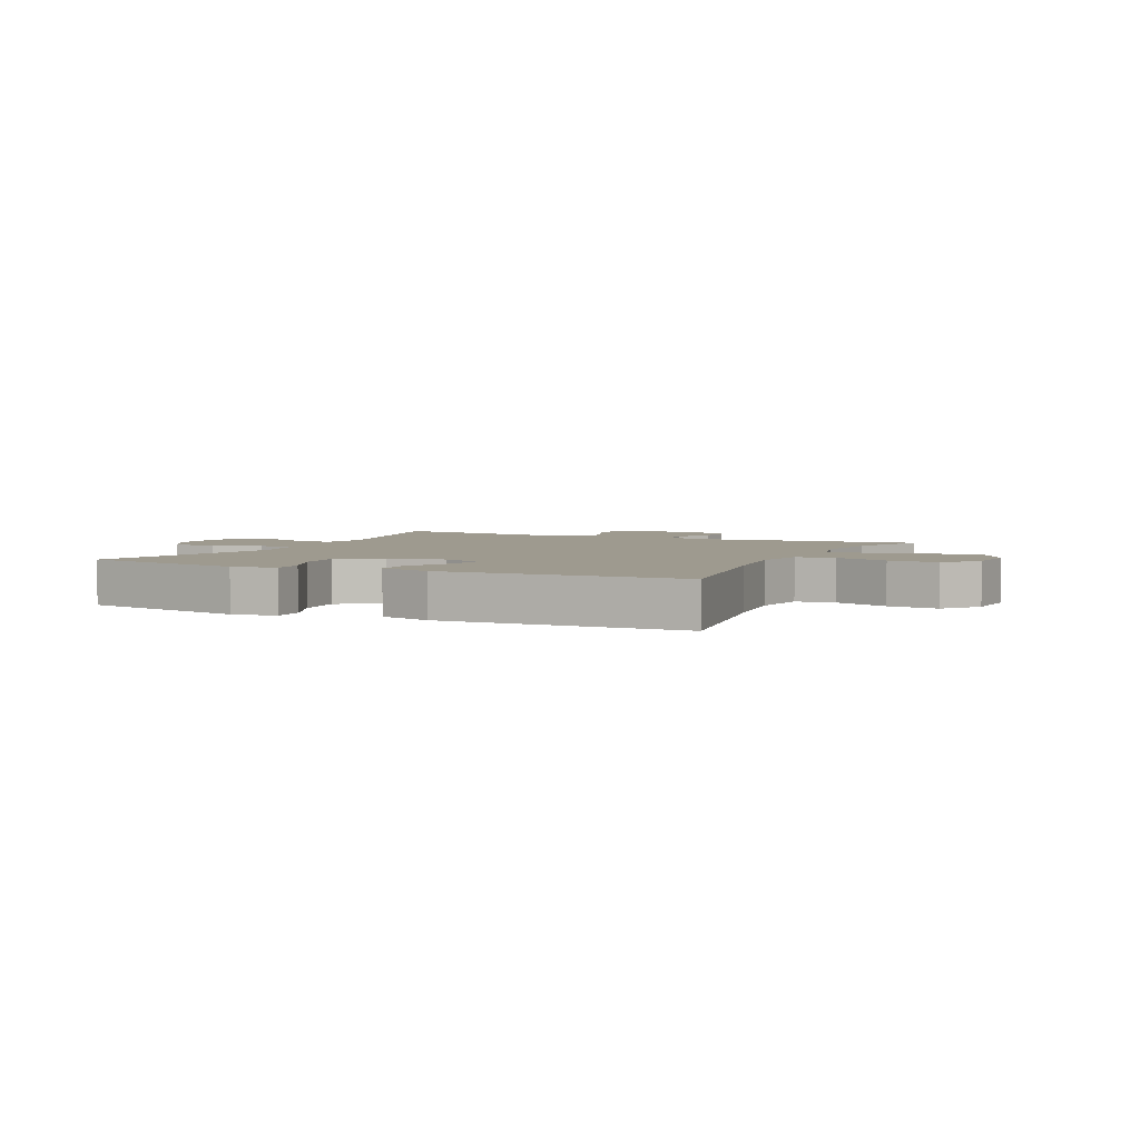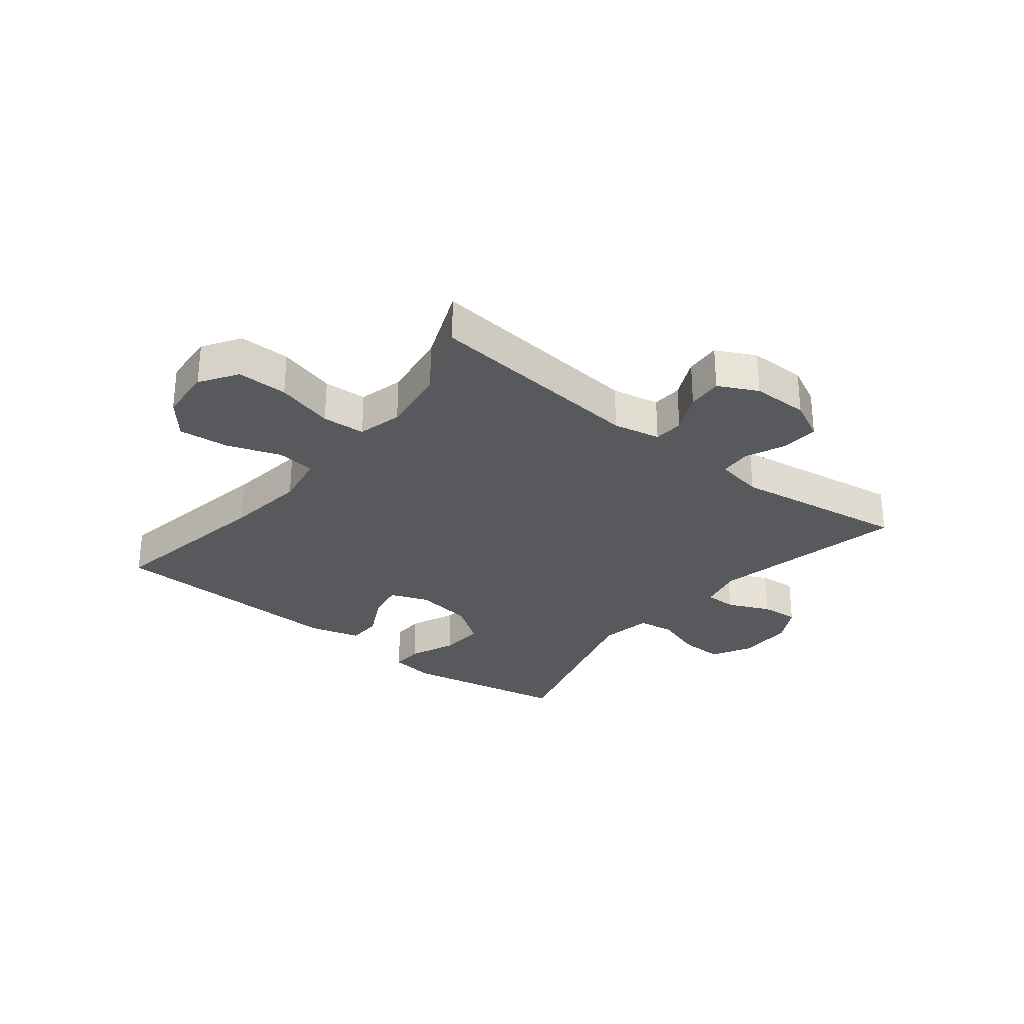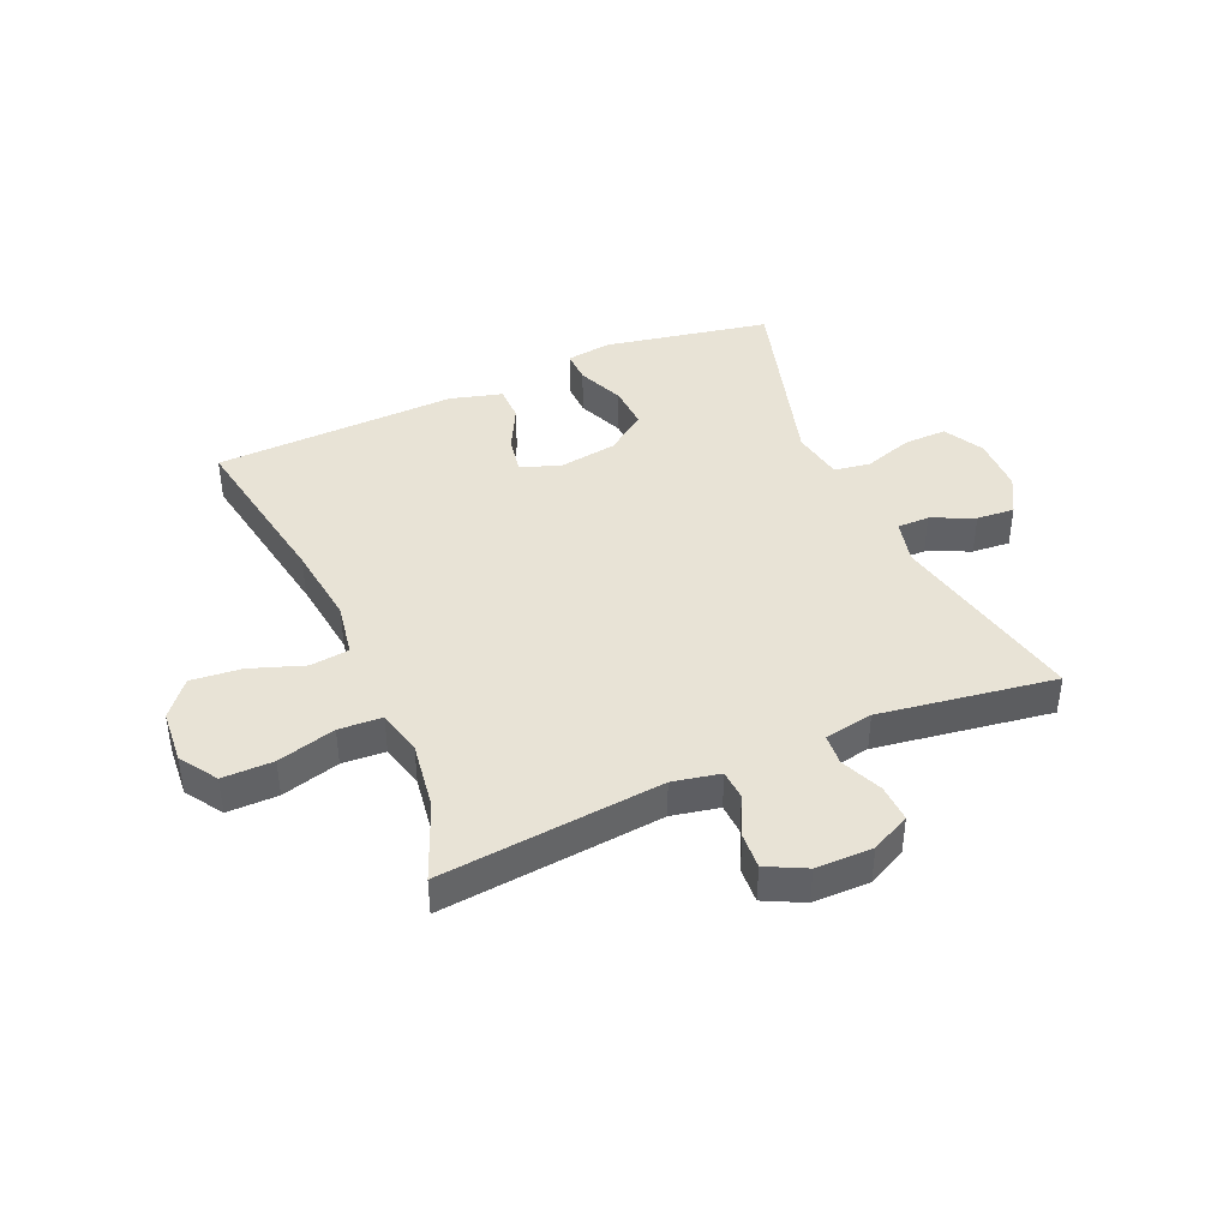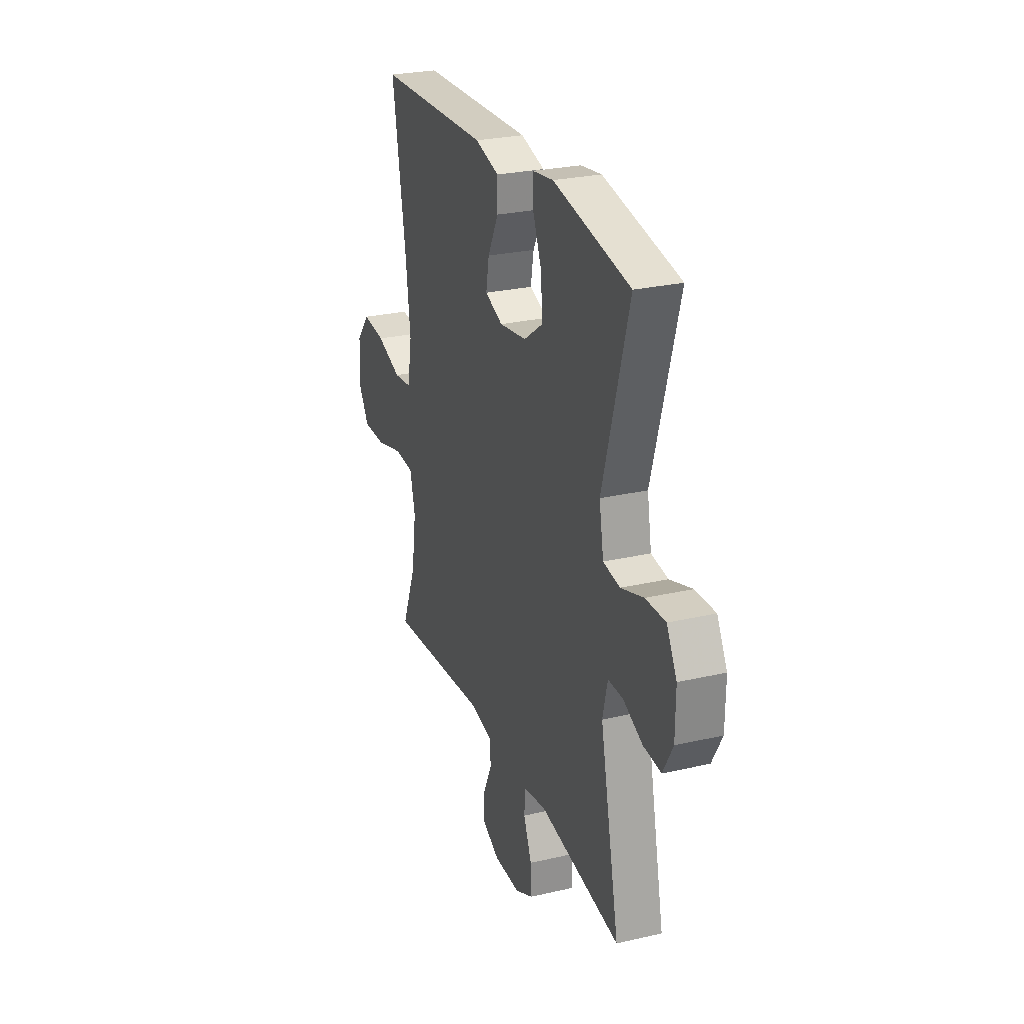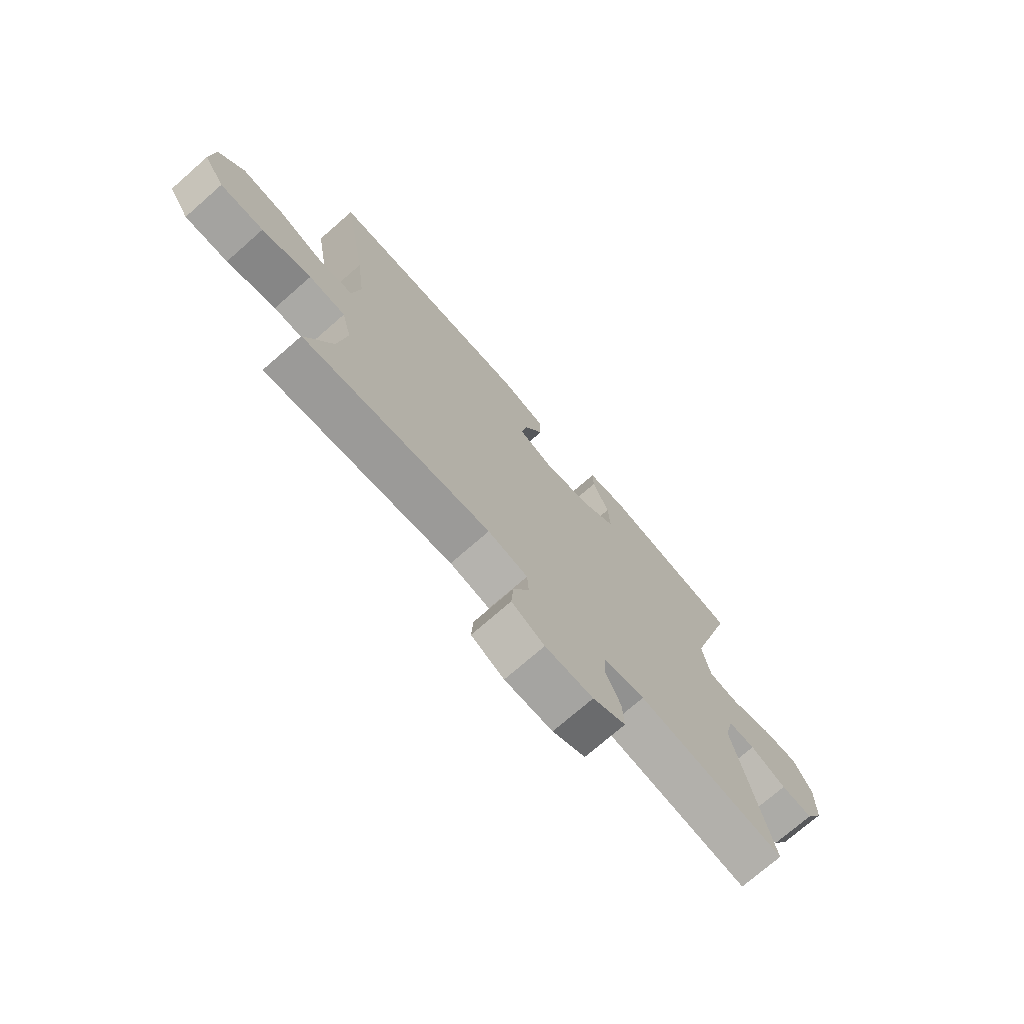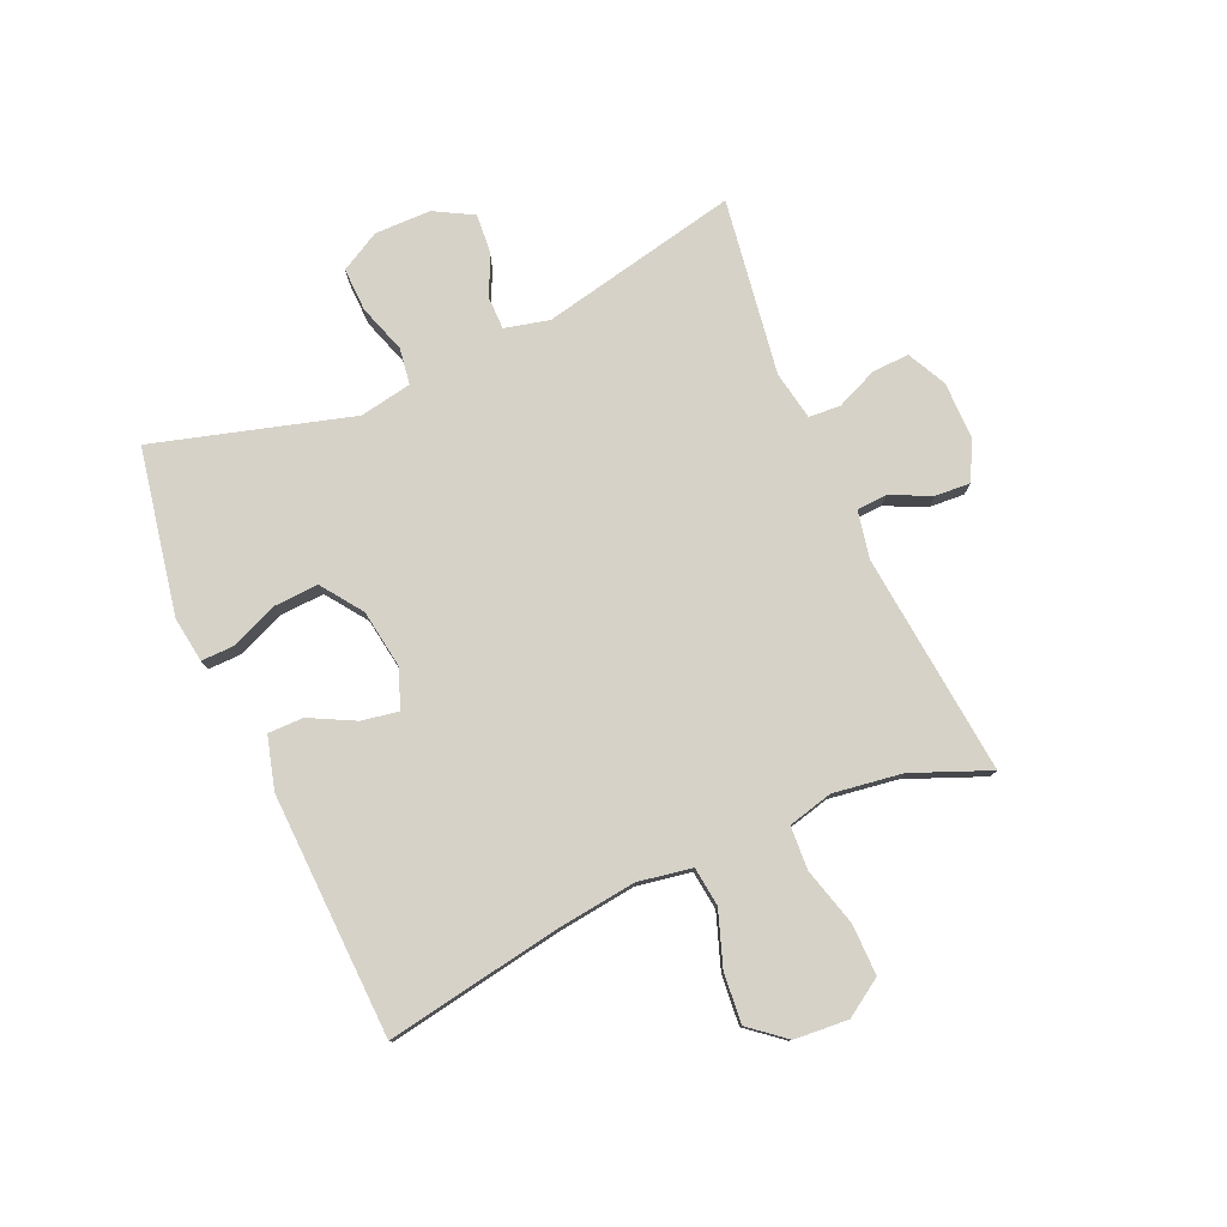
<metadata>
{"format":"obj","ext":"obj","renderer":"f3d","projection":"perspective","resolution":1024,"background":"white","views":[{"elev":3.8,"azim":25.3,"up":"+Y"},{"elev":-29.1,"azim":141.5,"up":"+Y"},{"elev":41.6,"azim":156.5,"up":"+Y"},{"elev":26.7,"azim":-109.9,"up":"+Z"},{"elev":-73.4,"azim":131.2,"up":"+Z"},{"elev":78.4,"azim":66.2,"up":"+Y"}]}
</metadata>
<code>
v 0.5 0.07 0.5
v 0.45 0.07 0.208
v 0.433 0.07 0.071
v 0.449 0.07 -0.02
v 0.515 0.07 -0.028
v 0.606 0.07 0.004
v 0.691 0.07 0.012
v 0.74 0.07 -0.048
v 0.747 0.07 -0.139
v 0.706 0.07 -0.202
v 0.62 0.07 -0.201
v 0.522 0.07 -0.174
v 0.449 0.07 -0.178
v 0.43 0.07 -0.254
v 0.447 0.07 -0.37
v 0.5 0.07 -0.5
v 0.125 0.07 -0.462
v 0.045 0.07 -0.478
v 0.042 0.07 -0.529
v 0.074 0.07 -0.597
v 0.078 0.07 -0.657
v 0.012 0.07 -0.69
v -0.084 0.07 -0.69
v -0.15 0.07 -0.657
v -0.147 0.07 -0.594
v -0.117 0.07 -0.524
v -0.121 0.07 -0.471
v -0.203 0.07 -0.456
v -0.5 0.07 -0.5
v -0.429 0.07 -0.166
v -0.447 0.07 -0.091
v -0.501 0.07 -0.091
v -0.573 0.07 -0.123
v -0.637 0.07 -0.128
v -0.673 0.07 -0.063
v -0.674 0.07 0.032
v -0.637 0.07 0.099
v -0.564 0.07 0.097
v -0.482 0.07 0.07
v -0.421 0.07 0.079
v -0.405 0.07 0.167
v -0.5 0.07 0.5
v -0.22 0.07 0.553
v -0.144 0.07 0.542
v -0.145 0.07 0.487
v -0.178 0.07 0.408
v -0.182 0.07 0.332
v -0.113 0.07 0.283
v -0.014 0.07 0.268
v 0.051 0.07 0.293
v 0.04 0.07 0.355
v 0.001 0.07 0.431
v 0.001 0.07 0.491
v 0.089 0.07 0.515
v 0.5 0 0.5
v 0.45 0 0.208
v 0.433 0 0.071
v 0.449 0 -0.02
v 0.515 0 -0.028
v 0.606 0 0.004
v 0.691 0 0.012
v 0.74 0 -0.048
v 0.747 0 -0.139
v 0.706 0 -0.202
v 0.62 0 -0.201
v 0.522 0 -0.174
v 0.449 0 -0.178
v 0.43 0 -0.254
v 0.447 0 -0.37
v 0.5 0 -0.5
v 0.125 0 -0.462
v 0.045 0 -0.478
v 0.042 0 -0.529
v 0.074 0 -0.597
v 0.078 0 -0.657
v 0.012 0 -0.69
v -0.084 0 -0.69
v -0.15 0 -0.657
v -0.147 0 -0.594
v -0.117 0 -0.524
v -0.121 0 -0.471
v -0.203 0 -0.456
v -0.5 0 -0.5
v -0.429 0 -0.166
v -0.447 0 -0.091
v -0.501 0 -0.091
v -0.573 0 -0.123
v -0.637 0 -0.128
v -0.673 0 -0.063
v -0.674 0 0.032
v -0.637 0 0.099
v -0.564 0 0.097
v -0.482 0 0.07
v -0.421 0 0.079
v -0.405 0 0.167
v -0.5 0 0.5
v -0.22 0 0.553
v -0.144 0 0.542
v -0.145 0 0.487
v -0.178 0 0.408
v -0.182 0 0.332
v -0.113 0 0.283
v -0.014 0 0.268
v 0.051 0 0.293
v 0.04 0 0.355
v 0.001 0 0.431
v 0.001 0 0.491
v 0.089 0 0.515
f 51 52 53 54
f 50 51 54 1
f 43 44 45 46
f 41 42 43 46
f 40 41 46 47
f 36 37 38 39
f 36 39 40
f 35 36 40
f 32 33 34 35
f 31 32 35 40
f 30 31 40 47
f 28 29 30 47
f 23 24 25 26
f 23 26 27
f 22 23 27
f 19 20 21 22
f 18 19 22 27
f 17 18 27 28
f 15 16 17
f 14 15 17 28
f 9 10 11 12
f 9 12 13
f 8 9 13
f 5 6 7 8
f 5 8 13
f 4 5 13
f 3 4 13 14
f 50 1 2
f 49 50 2 3
f 14 28 47 48
f 3 14 48 49
f 108 107 106 105
f 55 108 105 104
f 100 99 98 97
f 100 97 96 95
f 101 100 95 94
f 93 92 91 90
f 94 93 90
f 94 90 89
f 89 88 87 86
f 94 89 86 85
f 101 94 85 84
f 101 84 83 82
f 80 79 78 77
f 81 80 77
f 81 77 76
f 76 75 74 73
f 81 76 73 72
f 82 81 72 71
f 71 70 69
f 82 71 69 68
f 66 65 64 63
f 67 66 63
f 67 63 62
f 62 61 60 59
f 67 62 59
f 67 59 58
f 68 67 58 57
f 56 55 104
f 57 56 104 103
f 102 101 82 68
f 103 102 68 57
f 1 55 56 2
f 2 56 57 3
f 3 57 58 4
f 4 58 59 5
f 5 59 60 6
f 6 60 61 7
f 7 61 62 8
f 8 62 63 9
f 9 63 64 10
f 10 64 65 11
f 11 65 66 12
f 12 66 67 13
f 13 67 68 14
f 14 68 69 15
f 15 69 70 16
f 16 70 71 17
f 17 71 72 18
f 18 72 73 19
f 19 73 74 20
f 20 74 75 21
f 21 75 76 22
f 22 76 77 23
f 23 77 78 24
f 24 78 79 25
f 25 79 80 26
f 26 80 81 27
f 27 81 82 28
f 28 82 83 29
f 29 83 84 30
f 30 84 85 31
f 31 85 86 32
f 32 86 87 33
f 33 87 88 34
f 34 88 89 35
f 35 89 90 36
f 36 90 91 37
f 37 91 92 38
f 38 92 93 39
f 39 93 94 40
f 40 94 95 41
f 41 95 96 42
f 42 96 97 43
f 43 97 98 44
f 44 98 99 45
f 45 99 100 46
f 46 100 101 47
f 47 101 102 48
f 48 102 103 49
f 49 103 104 50
f 50 104 105 51
f 51 105 106 52
f 52 106 107 53
f 53 107 108 54
f 54 108 55 1

</code>
